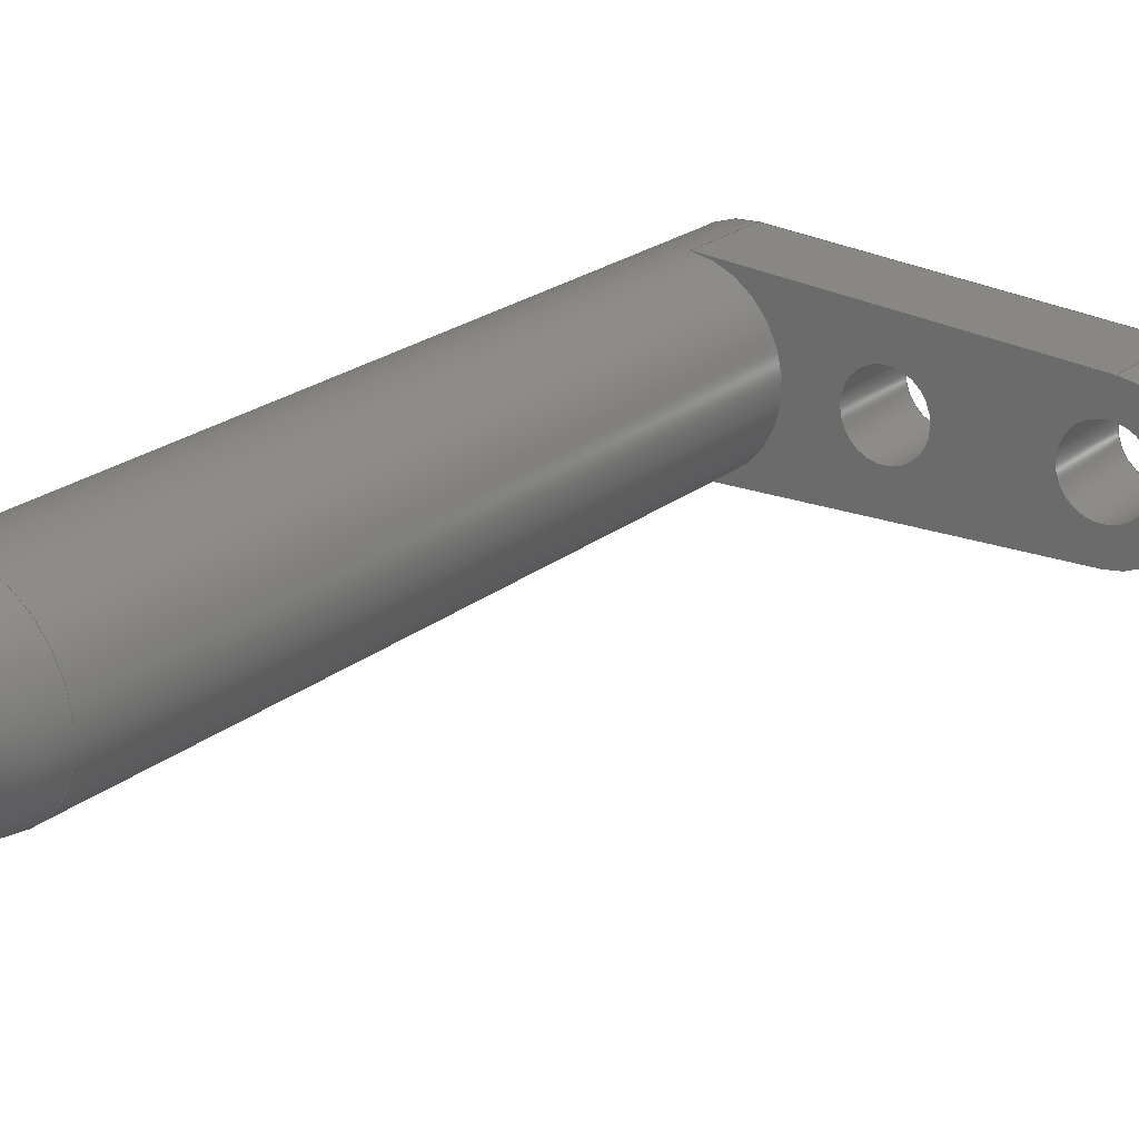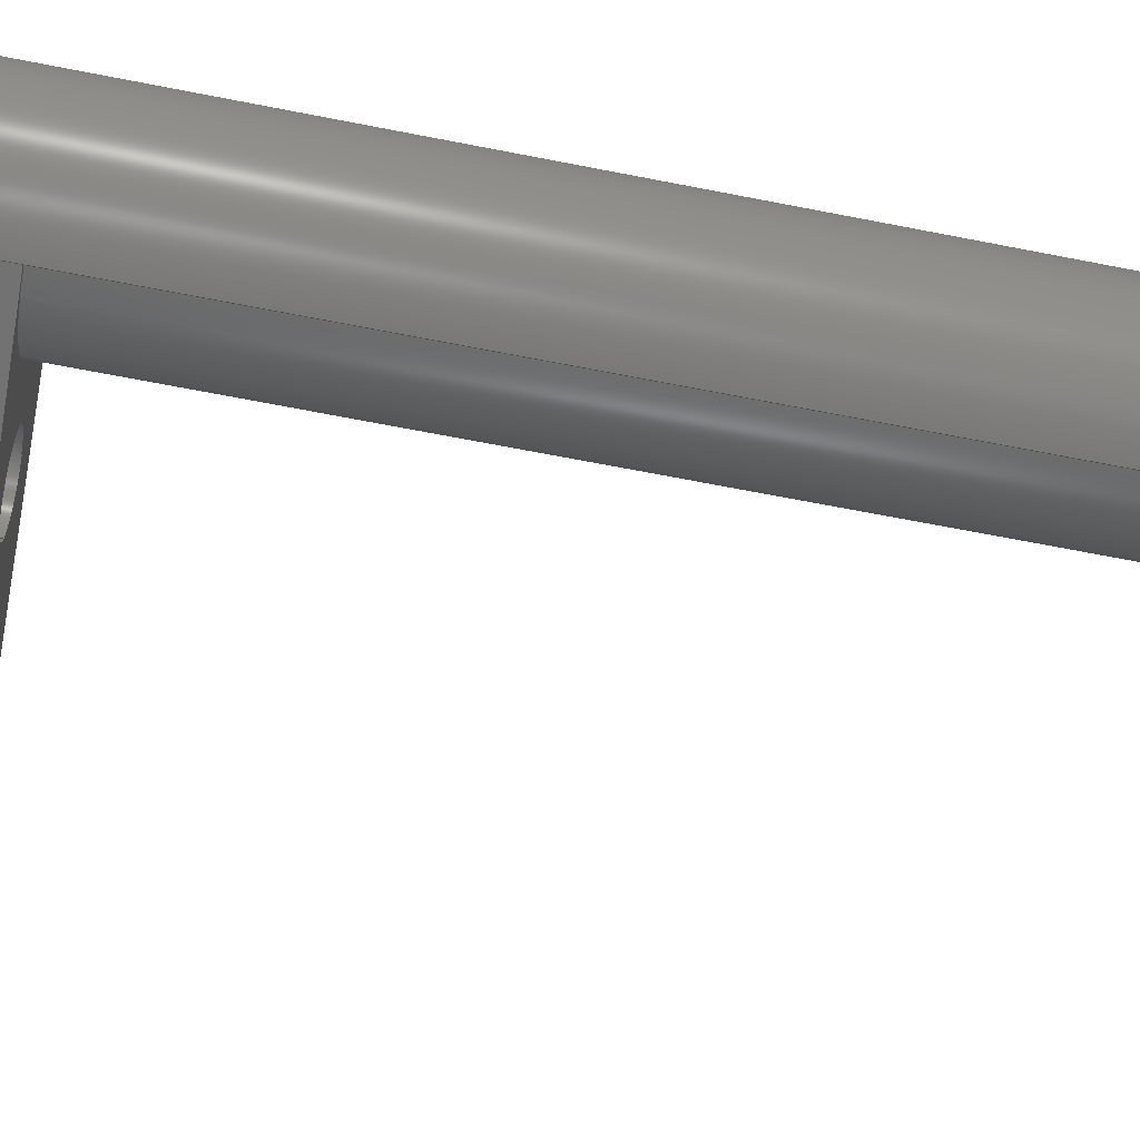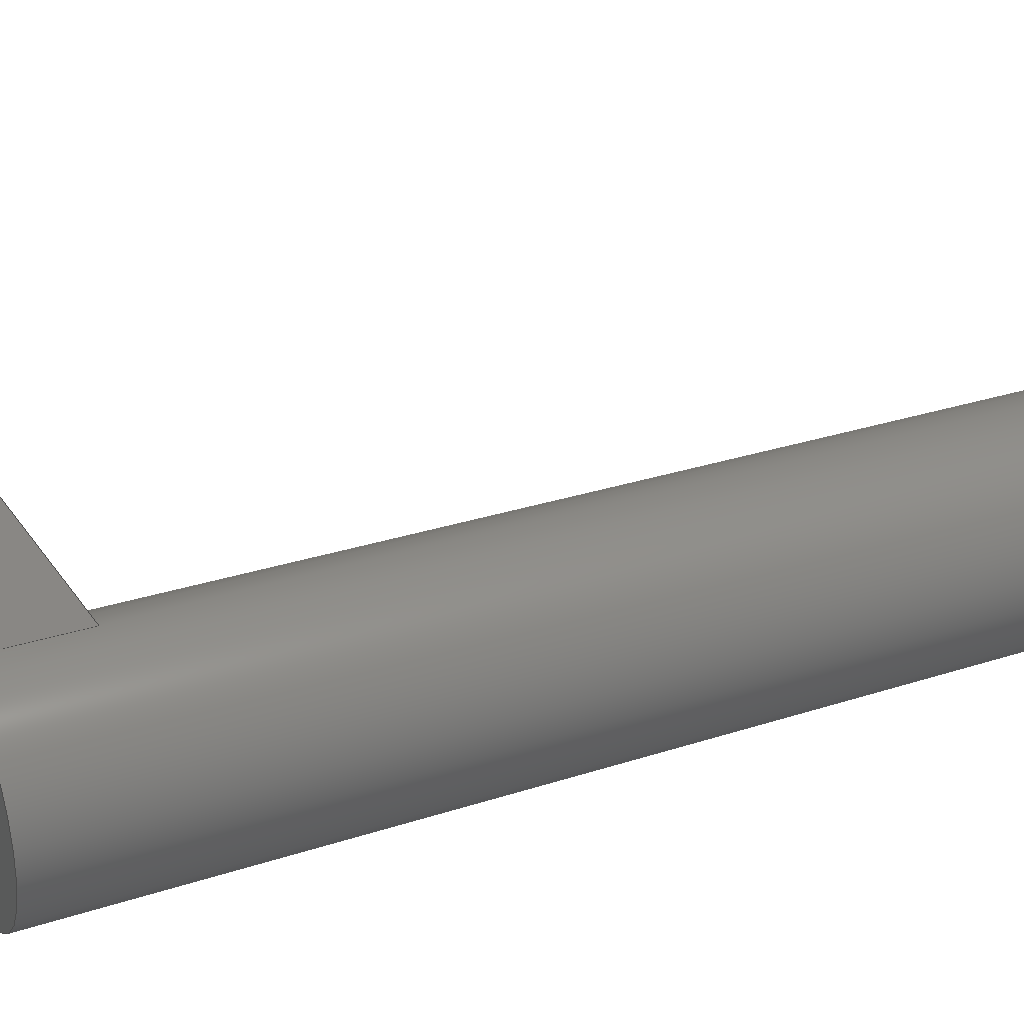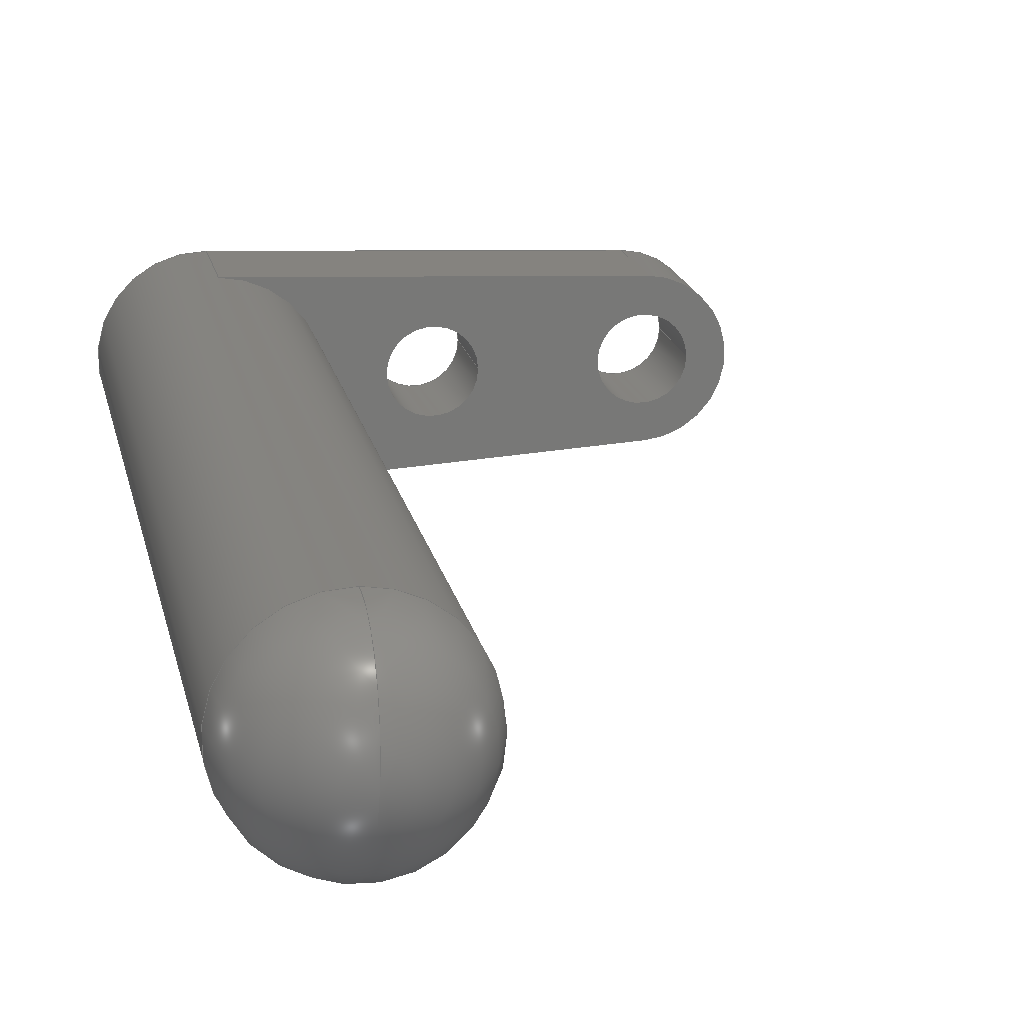
<metadata>
{"format":"step","ext":"step","renderer":"f3d","projection":"perspective","resolution":1024,"background":"white","views":[{"elev":23.6,"azim":37.9,"up":"+Y"},{"elev":-67.4,"azim":-101.0,"up":"+Y"},{"elev":28.7,"azim":-116.1,"up":"+Y"},{"elev":19.3,"azim":-12.0,"up":"+Y"}]}
</metadata>
<code>
ISO-10303-21;
DATA;
#1 = APPLICATION_PROTOCOL_DEFINITION('international standard',
  'automotive_design',2000,#2);
#2 = APPLICATION_CONTEXT(
  'core data for automotive mechanical design processes');
#3 = SHAPE_DEFINITION_REPRESENTATION(#4,#10);
#4 = PRODUCT_DEFINITION_SHAPE('','',#5);
#5 = PRODUCT_DEFINITION('design','',#6,#9);
#6 = PRODUCT_DEFINITION_FORMATION('','',#7);
#7 = PRODUCT('Support Slider','Support Slider','',(#8));
#8 = PRODUCT_CONTEXT('',#2,'mechanical');
#9 = PRODUCT_DEFINITION_CONTEXT('part definition',#2,'design');
#10 = ADVANCED_BREP_SHAPE_REPRESENTATION('',(#11,#15),#291);
#11 = AXIS2_PLACEMENT_3D('',#12,#13,#14);
#12 = CARTESIAN_POINT('',(0,0,0));
#13 = DIRECTION('',(0,0,1));
#14 = DIRECTION('',(1,0,-0));
#15 = MANIFOLD_SOLID_BREP('',#16);
#16 = CLOSED_SHELL('',(#17,#57,#90,#147,#186,#225,#237,#257,#274));
#17 = ADVANCED_FACE('',(#18),#52,.T.);
#18 = FACE_BOUND('',#19,.T.);
#19 = EDGE_LOOP('',(#20,#30,#38,#46));
#20 = ORIENTED_EDGE('',*,*,#21,.T.);
#21 = EDGE_CURVE('',#22,#24,#26,.T.);
#22 = VERTEX_POINT('',#23);
#23 = CARTESIAN_POINT('',(20.2,-3.995,0));
#24 = VERTEX_POINT('',#25);
#25 = CARTESIAN_POINT('',(20.2,-3.995,5));
#26 = LINE('',#27,#28);
#27 = CARTESIAN_POINT('',(20.2,-3.995,0));
#28 = VECTOR('',#29,1);
#29 = DIRECTION('',(0,0,1));
#30 = ORIENTED_EDGE('',*,*,#31,.T.);
#31 = EDGE_CURVE('',#24,#32,#34,.T.);
#32 = VERTEX_POINT('',#33);
#33 = CARTESIAN_POINT('',(0.25,-4.994,5));
#34 = LINE('',#35,#36);
#35 = CARTESIAN_POINT('',(20.2,-3.995,5));
#36 = VECTOR('',#37,1);
#37 = DIRECTION('',(-0.9987,-0.05,0));
#38 = ORIENTED_EDGE('',*,*,#39,.F.);
#39 = EDGE_CURVE('',#40,#32,#42,.T.);
#40 = VERTEX_POINT('',#41);
#41 = CARTESIAN_POINT('',(0.25,-4.994,0));
#42 = LINE('',#43,#44);
#43 = CARTESIAN_POINT('',(0.25,-4.994,0));
#44 = VECTOR('',#45,1);
#45 = DIRECTION('',(0,0,1));
#46 = ORIENTED_EDGE('',*,*,#47,.F.);
#47 = EDGE_CURVE('',#22,#40,#48,.T.);
#48 = LINE('',#49,#50);
#49 = CARTESIAN_POINT('',(20.2,-3.995,0));
#50 = VECTOR('',#51,1);
#51 = DIRECTION('',(-0.9987,-0.05,0));
#52 = PLANE('',#53);
#53 = AXIS2_PLACEMENT_3D('',#54,#55,#56);
#54 = CARTESIAN_POINT('',(20.2,-3.995,0));
#55 = DIRECTION('',(0.05,-0.9987,0));
#56 = DIRECTION('',(-0.9987,-0.05,0));
#57 = ADVANCED_FACE('',(#58),#85,.T.);
#58 = FACE_BOUND('',#59,.F.);
#59 = EDGE_LOOP('',(#60,#61,#70,#78));
#60 = ORIENTED_EDGE('',*,*,#21,.T.);
#61 = ORIENTED_EDGE('',*,*,#62,.T.);
#62 = EDGE_CURVE('',#24,#63,#65,.T.);
#63 = VERTEX_POINT('',#64);
#64 = CARTESIAN_POINT('',(20.2,3.995,5));
#65 = CIRCLE('',#66,4);
#66 = AXIS2_PLACEMENT_3D('',#67,#68,#69);
#67 = CARTESIAN_POINT('',(20,0,5));
#68 = DIRECTION('',(0,0,1));
#69 = DIRECTION('',(1,0,0));
#70 = ORIENTED_EDGE('',*,*,#71,.F.);
#71 = EDGE_CURVE('',#72,#63,#74,.T.);
#72 = VERTEX_POINT('',#73);
#73 = CARTESIAN_POINT('',(20.2,3.995,0));
#74 = LINE('',#75,#76);
#75 = CARTESIAN_POINT('',(20.2,3.995,0));
#76 = VECTOR('',#77,1);
#77 = DIRECTION('',(0,0,1));
#78 = ORIENTED_EDGE('',*,*,#79,.F.);
#79 = EDGE_CURVE('',#22,#72,#80,.T.);
#80 = CIRCLE('',#81,4);
#81 = AXIS2_PLACEMENT_3D('',#82,#83,#84);
#82 = CARTESIAN_POINT('',(20,0,0));
#83 = DIRECTION('',(0,0,1));
#84 = DIRECTION('',(1,0,0));
#85 = CYLINDRICAL_SURFACE('',#86,4);
#86 = AXIS2_PLACEMENT_3D('',#87,#88,#89);
#87 = CARTESIAN_POINT('',(20,0,0));
#88 = DIRECTION('',(-0,-0,-1));
#89 = DIRECTION('',(1,0,0));
#90 = ADVANCED_FACE('',(#91),#142,.T.);
#91 = FACE_BOUND('',#92,.F.);
#92 = EDGE_LOOP('',(#93,#94,#103,#111,#118,#125,#134,#141));
#93 = ORIENTED_EDGE('',*,*,#39,.F.);
#94 = ORIENTED_EDGE('',*,*,#95,.F.);
#95 = EDGE_CURVE('',#96,#40,#98,.T.);
#96 = VERTEX_POINT('',#97);
#97 = CARTESIAN_POINT('',(0.25,4.994,0));
#98 = CIRCLE('',#99,5);
#99 = AXIS2_PLACEMENT_3D('',#100,#101,#102);
#100 = CARTESIAN_POINT('',(4e-16,0,0));
#101 = DIRECTION('',(0,0,1));
#102 = DIRECTION('',(1,0,0));
#103 = ORIENTED_EDGE('',*,*,#104,.T.);
#104 = EDGE_CURVE('',#96,#105,#107,.T.);
#105 = VERTEX_POINT('',#106);
#106 = CARTESIAN_POINT('',(0.25,4.994,5));
#107 = LINE('',#108,#109);
#108 = CARTESIAN_POINT('',(0.25,4.994,0));
#109 = VECTOR('',#110,1);
#110 = DIRECTION('',(0,0,1));
#111 = ORIENTED_EDGE('',*,*,#112,.F.);
#112 = EDGE_CURVE('',#32,#105,#113,.T.);
#113 = CIRCLE('',#114,5);
#114 = AXIS2_PLACEMENT_3D('',#115,#116,#117);
#115 = CARTESIAN_POINT('',(-1.42e-11,-4e-16,5));
#116 = DIRECTION('',(0,0,1));
#117 = DIRECTION('',(1,0,0));
#118 = ORIENTED_EDGE('',*,*,#119,.F.);
#119 = EDGE_CURVE('',#120,#32,#122,.T.);
#120 = VERTEX_POINT('',#121);
#121 = CARTESIAN_POINT('',(0.25,-4.994,45));
#122 = B_SPLINE_CURVE_WITH_KNOTS('',1,(#123,#124),.UNSPECIFIED.,.F.,.F.,
  (2,2),(-50,-5),.PIECEWISE_BEZIER_KNOTS.);
#123 = CARTESIAN_POINT('',(0.25,-4.994,50));
#124 = CARTESIAN_POINT('',(0.25,-4.994,5));
#125 = ORIENTED_EDGE('',*,*,#126,.F.);
#126 = EDGE_CURVE('',#127,#120,#129,.T.);
#127 = VERTEX_POINT('',#128);
#128 = CARTESIAN_POINT('',(0.25,4.994,45));
#129 = CIRCLE('',#130,5);
#130 = AXIS2_PLACEMENT_3D('',#131,#132,#133);
#131 = CARTESIAN_POINT('',(3.3e-16,-8.9e-16,45));
#132 = DIRECTION('',(0,0,-1));
#133 = DIRECTION('',(0.05,0.9987,0));
#134 = ORIENTED_EDGE('',*,*,#135,.F.);
#135 = EDGE_CURVE('',#120,#127,#136,.T.);
#136 = CIRCLE('',#137,5);
#137 = AXIS2_PLACEMENT_3D('',#138,#139,#140);
#138 = CARTESIAN_POINT('',(3.3e-16,-8.9e-16,45));
#139 = DIRECTION('',(0,0,-1));
#140 = DIRECTION('',(0.05,0.9987,0));
#141 = ORIENTED_EDGE('',*,*,#119,.T.);
#142 = CYLINDRICAL_SURFACE('',#143,5);
#143 = AXIS2_PLACEMENT_3D('',#144,#145,#146);
#144 = CARTESIAN_POINT('',(4e-16,0,0));
#145 = DIRECTION('',(-0,-0,-1));
#146 = DIRECTION('',(1,0,0));
#147 = ADVANCED_FACE('',(#148,#159,#170),#181,.F.);
#148 = FACE_BOUND('',#149,.F.);
#149 = EDGE_LOOP('',(#150,#151,#152,#153));
#150 = ORIENTED_EDGE('',*,*,#95,.T.);
#151 = ORIENTED_EDGE('',*,*,#47,.F.);
#152 = ORIENTED_EDGE('',*,*,#79,.T.);
#153 = ORIENTED_EDGE('',*,*,#154,.F.);
#154 = EDGE_CURVE('',#96,#72,#155,.T.);
#155 = LINE('',#156,#157);
#156 = CARTESIAN_POINT('',(0.25,4.994,0));
#157 = VECTOR('',#158,1);
#158 = DIRECTION('',(0.9987,-0.05,0));
#159 = FACE_BOUND('',#160,.T.);
#160 = EDGE_LOOP('',(#161));
#161 = ORIENTED_EDGE('',*,*,#162,.T.);
#162 = EDGE_CURVE('',#163,#163,#165,.T.);
#163 = VERTEX_POINT('',#164);
#164 = CARTESIAN_POINT('',(22.18,0,0));
#165 = CIRCLE('',#166,2.175);
#166 = AXIS2_PLACEMENT_3D('',#167,#168,#169);
#167 = CARTESIAN_POINT('',(20,0,0));
#168 = DIRECTION('',(0,0,1));
#169 = DIRECTION('',(1,0,0));
#170 = FACE_BOUND('',#171,.T.);
#171 = EDGE_LOOP('',(#172));
#172 = ORIENTED_EDGE('',*,*,#173,.T.);
#173 = EDGE_CURVE('',#174,#174,#176,.T.);
#174 = VERTEX_POINT('',#175);
#175 = CARTESIAN_POINT('',(12.18,0,0));
#176 = CIRCLE('',#177,2.175);
#177 = AXIS2_PLACEMENT_3D('',#178,#179,#180);
#178 = CARTESIAN_POINT('',(10,0,0));
#179 = DIRECTION('',(0,0,1));
#180 = DIRECTION('',(1,0,0));
#181 = PLANE('',#182);
#182 = AXIS2_PLACEMENT_3D('',#183,#184,#185);
#183 = CARTESIAN_POINT('',(10.77,4.041e-14,0));
#184 = DIRECTION('',(0,0,1));
#185 = DIRECTION('',(1,0,0));
#186 = ADVANCED_FACE('',(#187,#198,#209),#220,.T.);
#187 = FACE_BOUND('',#188,.T.);
#188 = EDGE_LOOP('',(#189,#195,#196,#197));
#189 = ORIENTED_EDGE('',*,*,#190,.F.);
#190 = EDGE_CURVE('',#105,#63,#191,.T.);
#191 = LINE('',#192,#193);
#192 = CARTESIAN_POINT('',(0.25,4.994,5));
#193 = VECTOR('',#194,1);
#194 = DIRECTION('',(0.9987,-0.05,0));
#195 = ORIENTED_EDGE('',*,*,#112,.F.);
#196 = ORIENTED_EDGE('',*,*,#31,.F.);
#197 = ORIENTED_EDGE('',*,*,#62,.T.);
#198 = FACE_BOUND('',#199,.T.);
#199 = EDGE_LOOP('',(#200));
#200 = ORIENTED_EDGE('',*,*,#201,.F.);
#201 = EDGE_CURVE('',#202,#202,#204,.T.);
#202 = VERTEX_POINT('',#203);
#203 = CARTESIAN_POINT('',(12.18,0,5));
#204 = CIRCLE('',#205,2.175);
#205 = AXIS2_PLACEMENT_3D('',#206,#207,#208);
#206 = CARTESIAN_POINT('',(10,0,5));
#207 = DIRECTION('',(0,0,1));
#208 = DIRECTION('',(1,0,0));
#209 = FACE_BOUND('',#210,.T.);
#210 = EDGE_LOOP('',(#211));
#211 = ORIENTED_EDGE('',*,*,#212,.F.);
#212 = EDGE_CURVE('',#213,#213,#215,.T.);
#213 = VERTEX_POINT('',#214);
#214 = CARTESIAN_POINT('',(22.18,0,5));
#215 = CIRCLE('',#216,2.175);
#216 = AXIS2_PLACEMENT_3D('',#217,#218,#219);
#217 = CARTESIAN_POINT('',(20,0,5));
#218 = DIRECTION('',(0,0,1));
#219 = DIRECTION('',(1,0,0));
#220 = PLANE('',#221);
#221 = AXIS2_PLACEMENT_3D('',#222,#223,#224);
#222 = CARTESIAN_POINT('',(10.77,4.041e-14,5));
#223 = DIRECTION('',(0,0,1));
#224 = DIRECTION('',(1,0,0));
#225 = ADVANCED_FACE('',(#226),#232,.T.);
#226 = FACE_BOUND('',#227,.T.);
#227 = EDGE_LOOP('',(#228,#229,#230,#231));
#228 = ORIENTED_EDGE('',*,*,#104,.T.);
#229 = ORIENTED_EDGE('',*,*,#190,.T.);
#230 = ORIENTED_EDGE('',*,*,#71,.F.);
#231 = ORIENTED_EDGE('',*,*,#154,.F.);
#232 = PLANE('',#233);
#233 = AXIS2_PLACEMENT_3D('',#234,#235,#236);
#234 = CARTESIAN_POINT('',(0.25,4.994,0));
#235 = DIRECTION('',(0.05,0.9987,0));
#236 = DIRECTION('',(0.9987,-0.05,0));
#237 = ADVANCED_FACE('',(#238),#252,.T.);
#238 = FACE_BOUND('',#239,.T.);
#239 = EDGE_LOOP('',(#240,#249,#250,#251));
#240 = ORIENTED_EDGE('',*,*,#241,.F.);
#241 = EDGE_CURVE('',#242,#127,#244,.T.);
#242 = VERTEX_POINT('',#243);
#243 = CARTESIAN_POINT('',(-1e-15,-2.1e-14,50));
#244 = CIRCLE('',#245,5);
#245 = AXIS2_PLACEMENT_3D('',#246,#247,#248);
#246 = CARTESIAN_POINT('',(-2.728e-14,-5.458e-13,45)
  );
#247 = DIRECTION('',(-0.9987,0.05,0));
#248 = DIRECTION('',(0,0,-1));
#249 = ORIENTED_EDGE('',*,*,#241,.T.);
#250 = ORIENTED_EDGE('',*,*,#135,.F.);
#251 = ORIENTED_EDGE('',*,*,#126,.F.);
#252 = SPHERICAL_SURFACE('',#253,5);
#253 = AXIS2_PLACEMENT_3D('',#254,#255,#256);
#254 = CARTESIAN_POINT('',(-2.694e-14,-5.457e-13,45));
#255 = DIRECTION('',(0,0,-1));
#256 = DIRECTION('',(0.05,0.9987,0));
#257 = ADVANCED_FACE('',(#258),#269,.F.);
#258 = FACE_BOUND('',#259,.T.);
#259 = EDGE_LOOP('',(#260,#266,#267,#268));
#260 = ORIENTED_EDGE('',*,*,#261,.T.);
#261 = EDGE_CURVE('',#163,#213,#262,.T.);
#262 = LINE('',#263,#264);
#263 = CARTESIAN_POINT('',(22.18,0,0));
#264 = VECTOR('',#265,1);
#265 = DIRECTION('',(0,0,1));
#266 = ORIENTED_EDGE('',*,*,#212,.T.);
#267 = ORIENTED_EDGE('',*,*,#261,.F.);
#268 = ORIENTED_EDGE('',*,*,#162,.F.);
#269 = CYLINDRICAL_SURFACE('',#270,2.175);
#270 = AXIS2_PLACEMENT_3D('',#271,#272,#273);
#271 = CARTESIAN_POINT('',(20,0,0));
#272 = DIRECTION('',(-0,-0,-1));
#273 = DIRECTION('',(1,0,0));
#274 = ADVANCED_FACE('',(#275),#286,.F.);
#275 = FACE_BOUND('',#276,.T.);
#276 = EDGE_LOOP('',(#277,#283,#284,#285));
#277 = ORIENTED_EDGE('',*,*,#278,.T.);
#278 = EDGE_CURVE('',#174,#202,#279,.T.);
#279 = LINE('',#280,#281);
#280 = CARTESIAN_POINT('',(12.18,0,0));
#281 = VECTOR('',#282,1);
#282 = DIRECTION('',(0,0,1));
#283 = ORIENTED_EDGE('',*,*,#201,.T.);
#284 = ORIENTED_EDGE('',*,*,#278,.F.);
#285 = ORIENTED_EDGE('',*,*,#173,.F.);
#286 = CYLINDRICAL_SURFACE('',#287,2.175);
#287 = AXIS2_PLACEMENT_3D('',#288,#289,#290);
#288 = CARTESIAN_POINT('',(10,0,0));
#289 = DIRECTION('',(-0,-0,-1));
#290 = DIRECTION('',(1,0,0));
#291 = ( GEOMETRIC_REPRESENTATION_CONTEXT(3) 
GLOBAL_UNCERTAINTY_ASSIGNED_CONTEXT((#295)) GLOBAL_UNIT_ASSIGNED_CONTEXT
((#292,#293,#294)) REPRESENTATION_CONTEXT('Context #1',
  '3D Context with UNIT and UNCERTAINTY') );
#292 = ( LENGTH_UNIT() NAMED_UNIT(*) SI_UNIT(.MILLI.,.METRE.) );
#293 = ( NAMED_UNIT(*) PLANE_ANGLE_UNIT() SI_UNIT($,.RADIAN.) );
#294 = ( NAMED_UNIT(*) SI_UNIT($,.STERADIAN.) SOLID_ANGLE_UNIT() );
#295 = UNCERTAINTY_MEASURE_WITH_UNIT(LENGTH_MEASURE(2e-06),#292,
  'distance_accuracy_value','confusion accuracy');
#296 = PRODUCT_RELATED_PRODUCT_CATEGORY('part',$,(#7));
#297 = MECHANICAL_DESIGN_GEOMETRIC_PRESENTATION_REPRESENTATION('',(#298)
  ,#291);
#298 = STYLED_ITEM('color',(#299),#15);
#299 = PRESENTATION_STYLE_ASSIGNMENT((#300,#306));
#300 = SURFACE_STYLE_USAGE(.BOTH.,#301);
#301 = SURFACE_SIDE_STYLE('',(#302));
#302 = SURFACE_STYLE_FILL_AREA(#303);
#303 = FILL_AREA_STYLE('',(#304));
#304 = FILL_AREA_STYLE_COLOUR('',#305);
#305 = COLOUR_RGB('',0.6784,0.7098,0.7412);
#306 = CURVE_STYLE('',#307,POSITIVE_LENGTH_MEASURE(0.1),#308);
#307 = DRAUGHTING_PRE_DEFINED_CURVE_FONT('continuous');
#308 = COLOUR_RGB('',0.09804,0.09804,
  0.09804);
ENDSEC;
END-ISO-10303-21;

</code>
